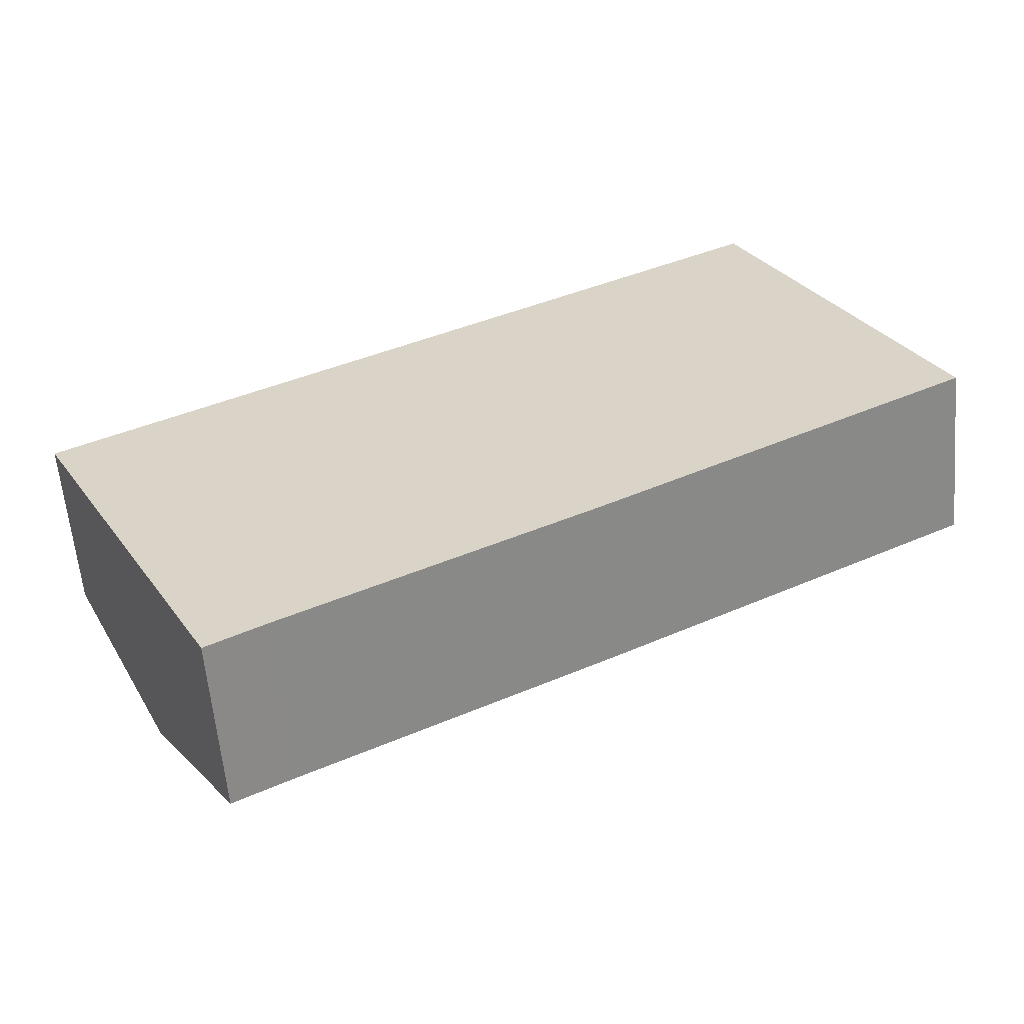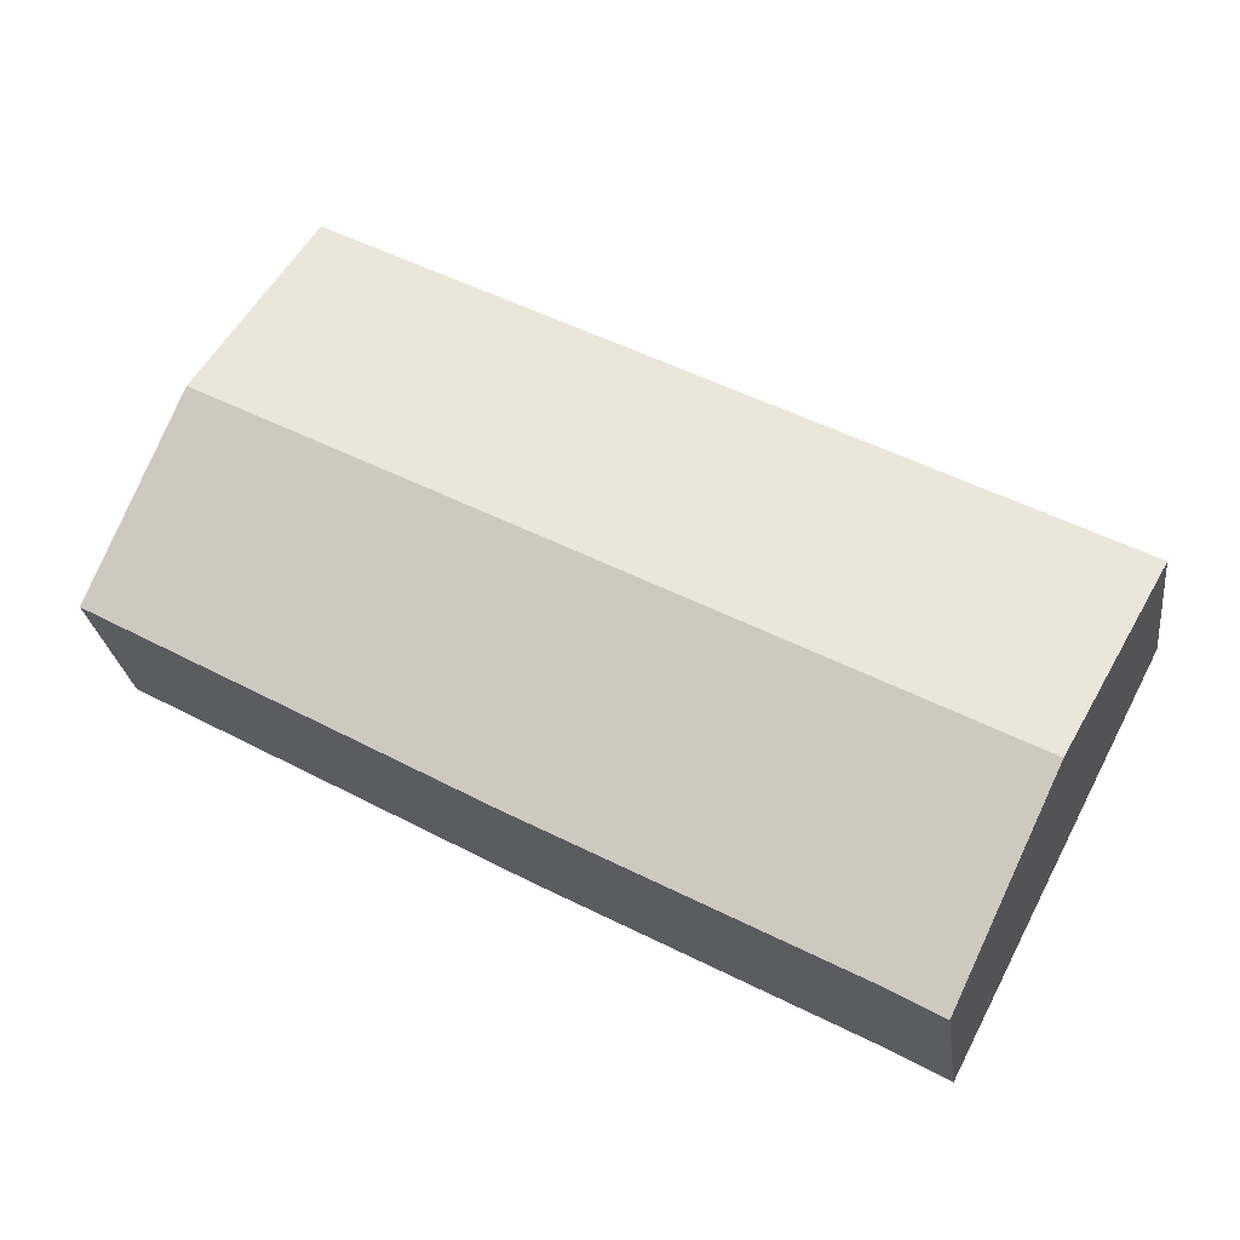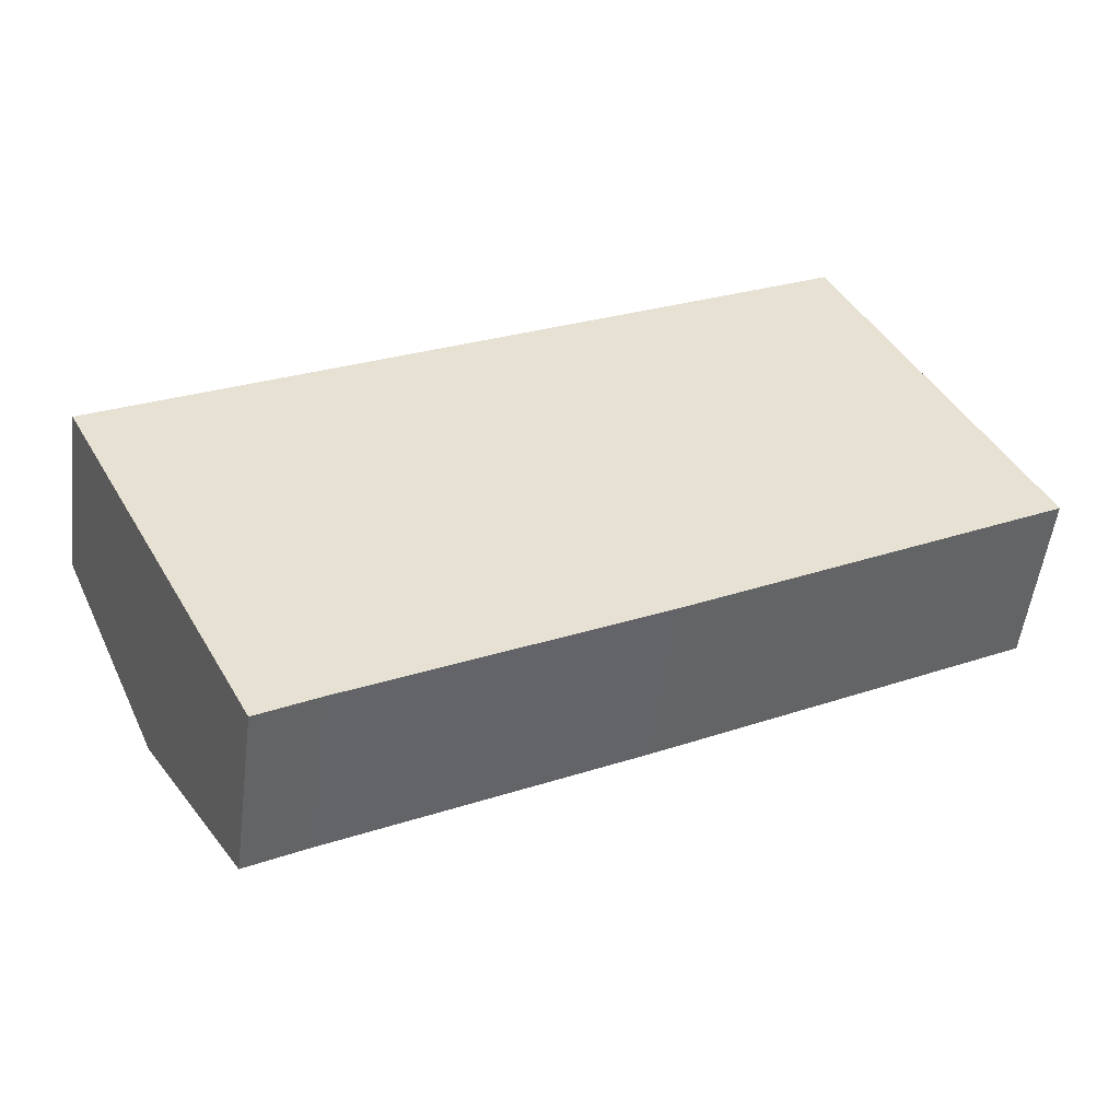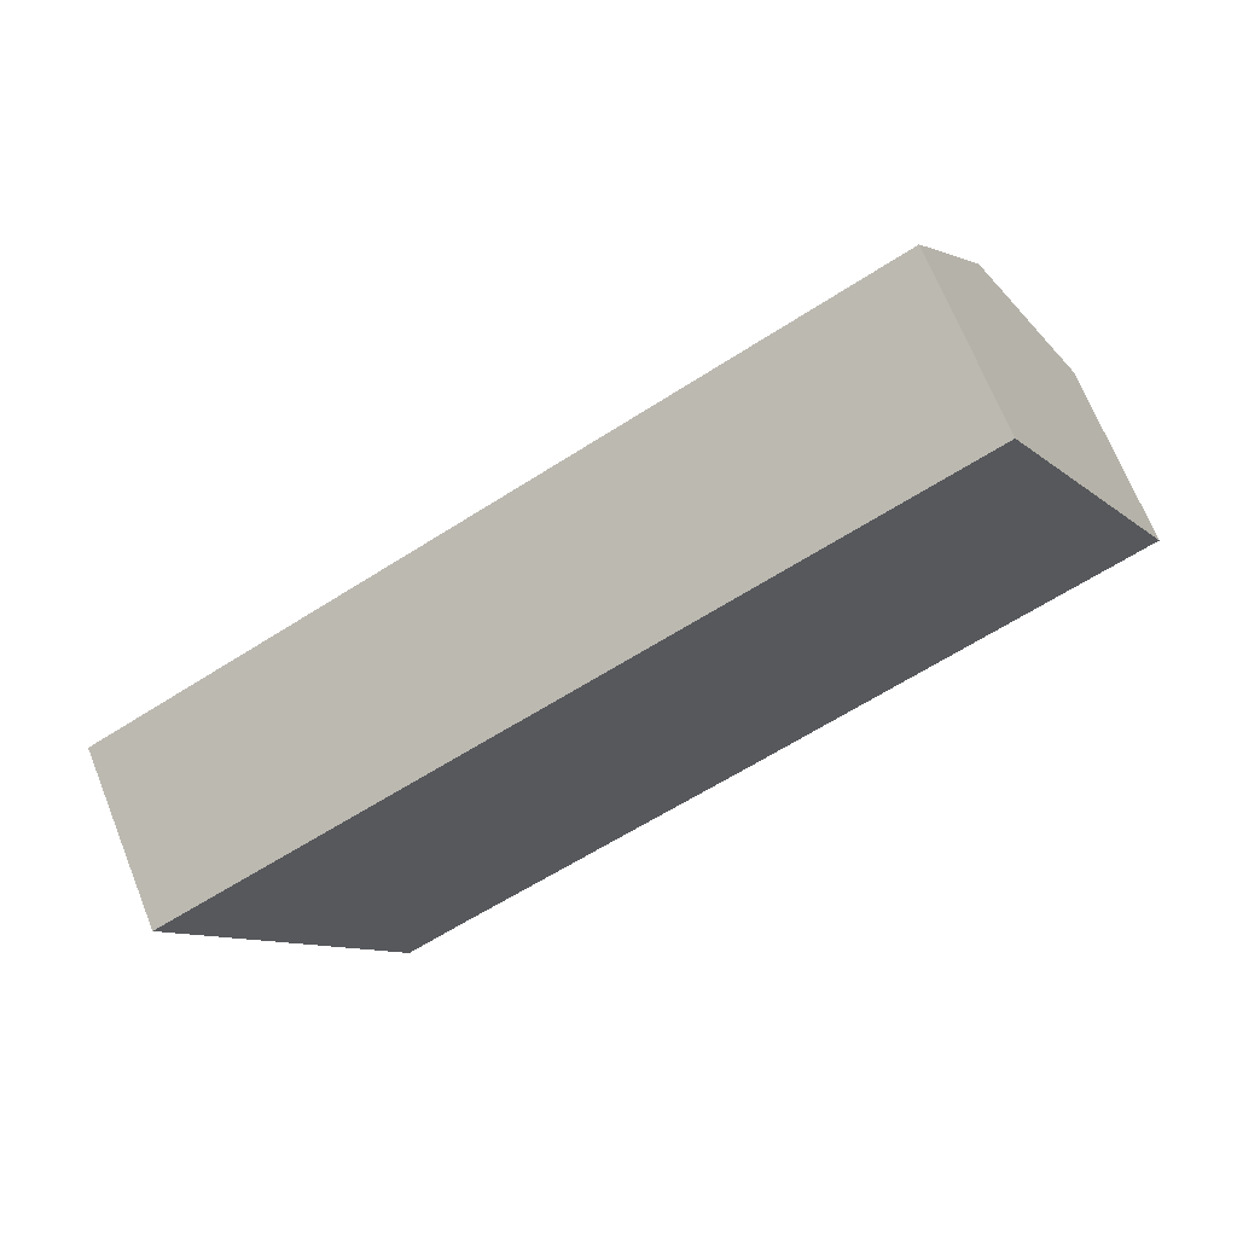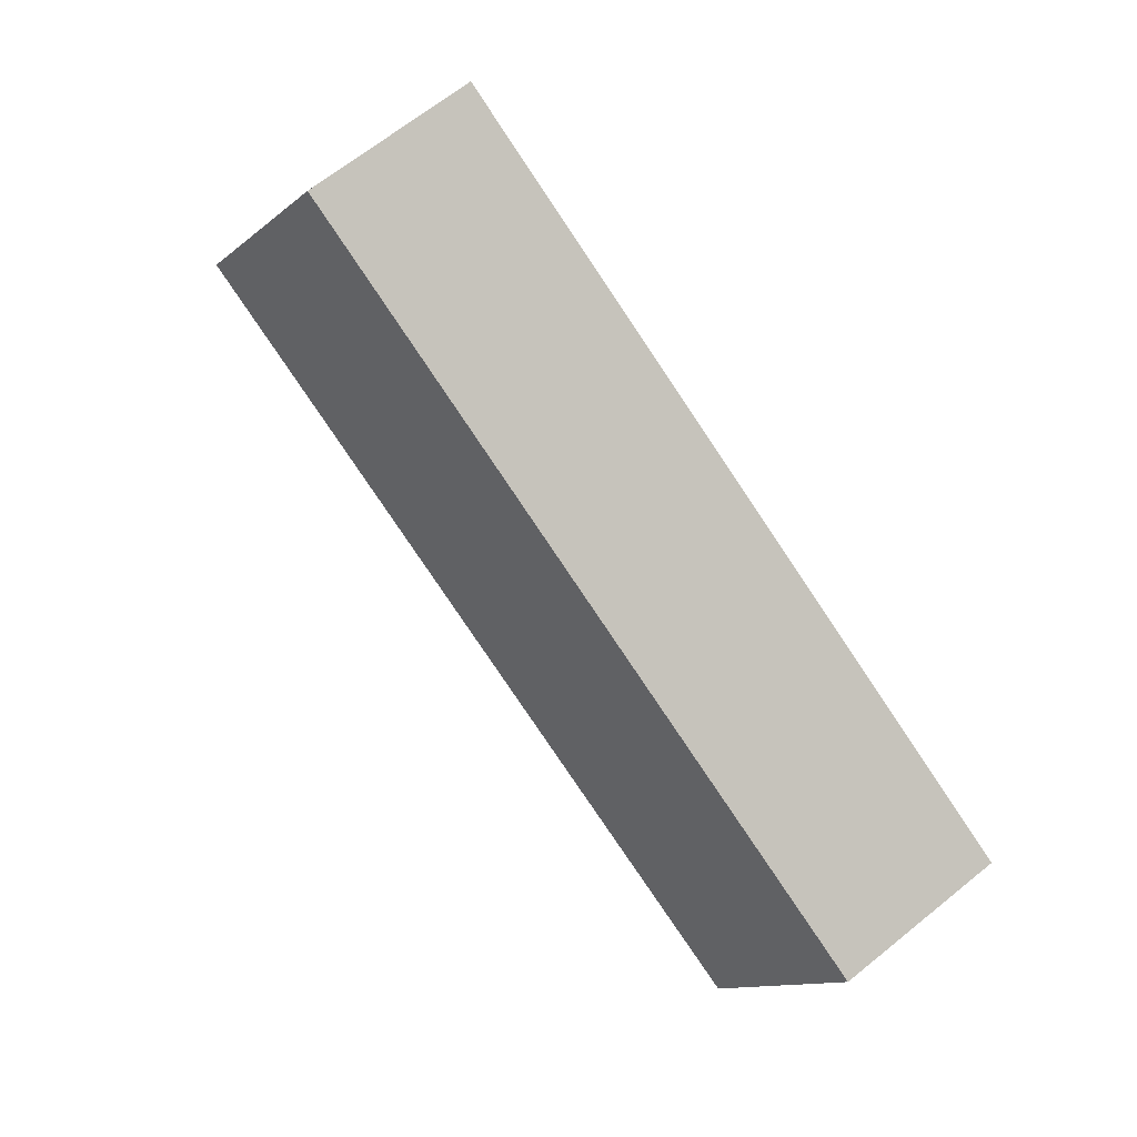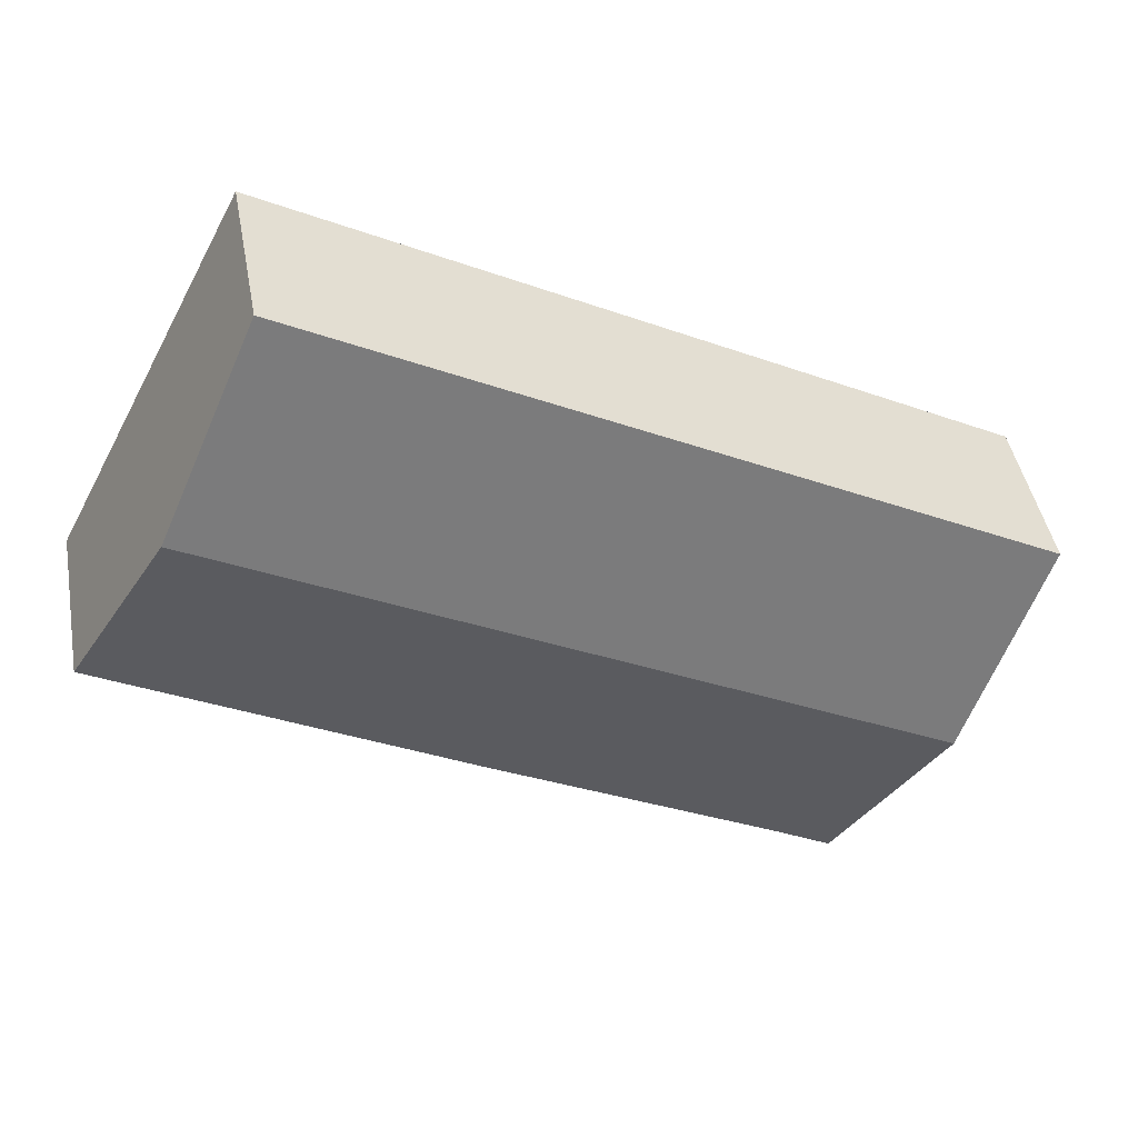
<metadata>
{"format":"obj","ext":"obj","renderer":"f3d","projection":"perspective","resolution":1024,"background":"white","views":[{"elev":-59.6,"azim":5.0,"up":"+Z"},{"elev":-25.6,"azim":-172.8,"up":"+Z"},{"elev":-52.0,"azim":-7.1,"up":"+Z"},{"elev":69.5,"azim":-21.9,"up":"+Z"},{"elev":65.9,"azim":-129.2,"up":"+Z"},{"elev":44.0,"azim":169.7,"up":"+Z"}]}
</metadata>
<code>
v  0 0 0
v  25.04 -3.664e-16 5.983
v  22.05 -7.205e-16 11.77
v  27.91 -2.48e-17 0.405
v  21.38 1.971e-16 -3.219
v  16.71 3.56e-16 -5.814
v  7.702 6.503e-16 -10.62
v  2.984 3.542e-16 -5.784
v  5.981 7.1e-16 -11.6
v  5.981 5.195 -11.6
v  7.702 5.207 -10.62
v  16.71 5.206 -5.814
v  22.05 5.202 11.77
v  25.04 6.76 5.983
v  27.91 5.257 0.405
v  2.984 6.76 -5.784
v  21.38 5.228 -3.219
v  0 5.202 3.185e-16
g defaultobject
f 1 2 3
f 2 1 4
f 4 1 5
f 5 1 6
f 6 1 7
f 7 1 8
f 7 8 9
f 10 7 9
f 7 10 11
f 11 6 7
f 6 11 12
f 2 13 3
f 13 2 14
f 14 2 4
f 14 4 15
f 15 16 14
f 16 15 17
f 16 17 12
f 16 12 11
f 16 11 10
f 17 4 5
f 4 17 15
f 12 5 6
f 5 12 17
f 14 18 13
f 18 14 16
f 16 1 18
f 1 16 8
f 8 16 10
f 8 10 9
f 13 1 3
f 1 13 18

</code>
